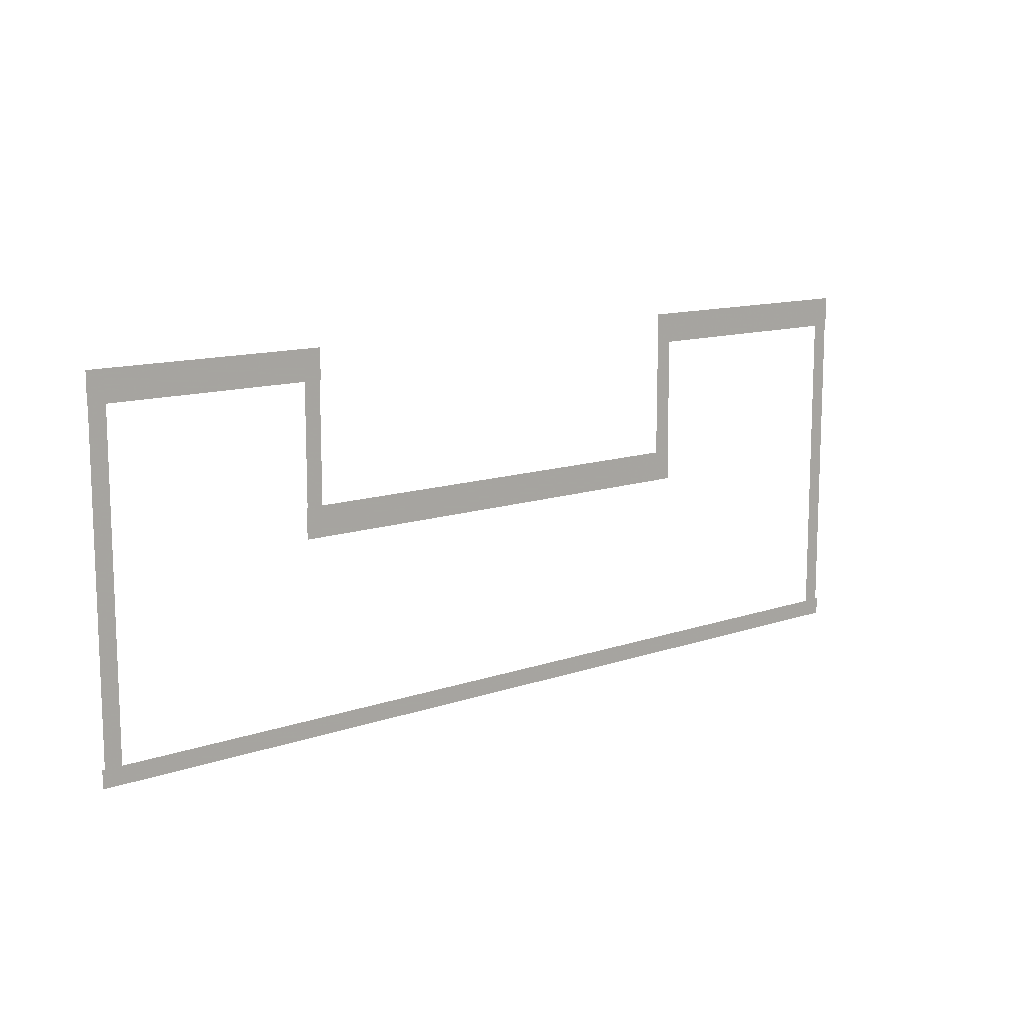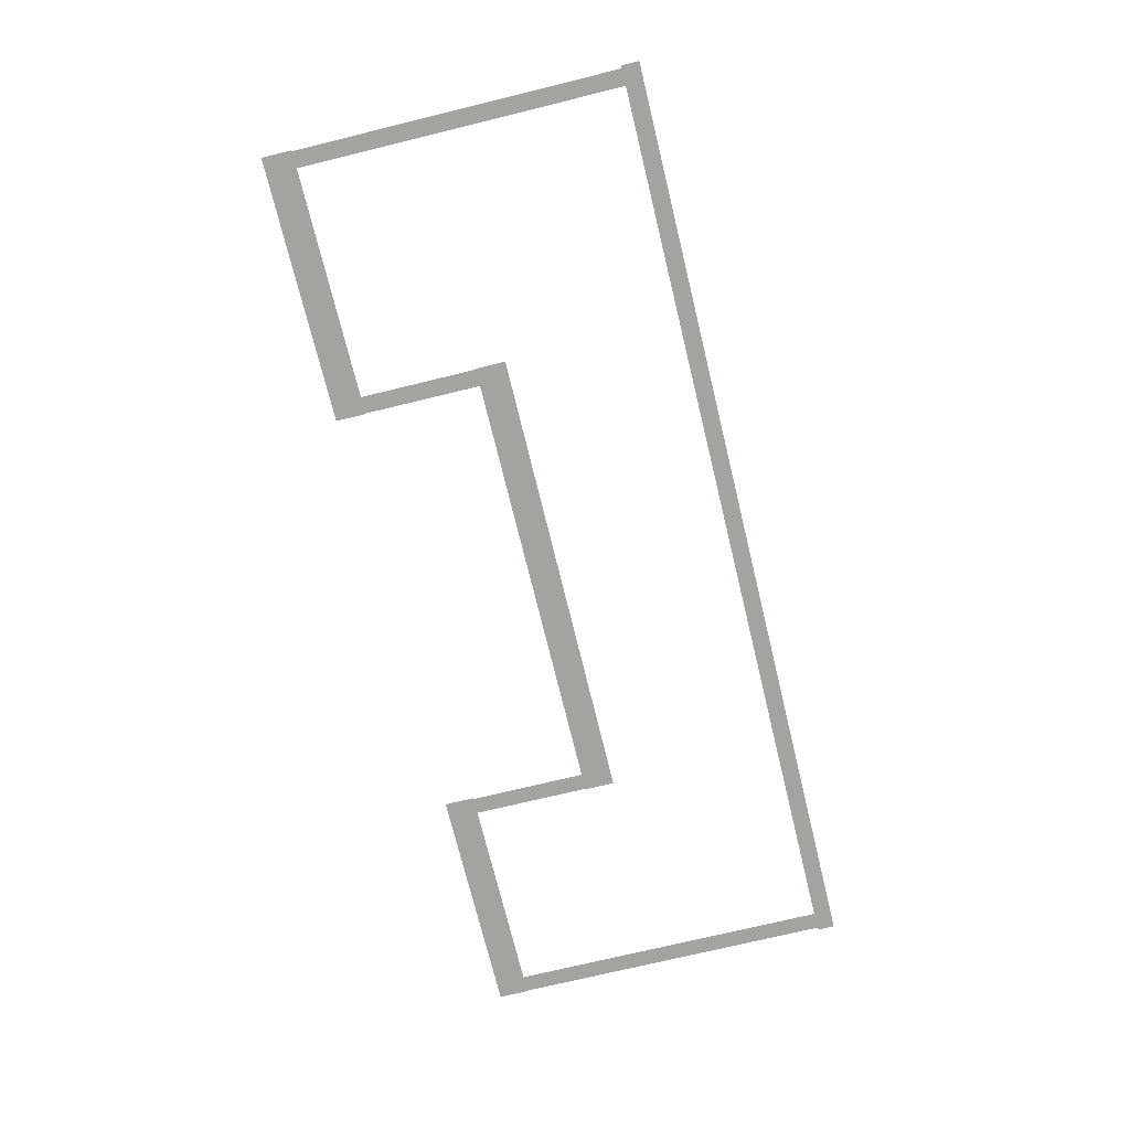
<metadata>
{"format":"obj","ext":"obj","renderer":"f3d","projection":"perspective","resolution":1024,"background":"white","views":[{"elev":12.2,"azim":140.5,"up":"+Y"},{"elev":-72.9,"azim":-76.3,"up":"+Z"}]}
</metadata>
<code>
v -54.4 -11.94 0.002
v -54.4 -15.71 0.002
v -53.88 -15.71 0.002
v -53.88 -11.94 0.002
v -53.35 -15.71 0.002
v -53.35 -11.94 0.002
v -54.4 -8.166 0.002
v -54.4 -11.94 0.002
v -53.88 -11.94 0.002
v -53.88 -8.166 0.002
v -53.35 -11.94 0.002
v -53.35 -8.166 0.002
v -54.4 -4.392 0.002
v -54.4 -8.166 0.002
v -53.88 -8.166 0.002
v -53.88 -4.392 0.002
v -53.35 -8.166 0.002
v -53.35 -4.392 0.002
v -54.4 -0.6186 0.002
v -54.4 -4.392 0.002
v -53.88 -4.392 0.002
v -53.88 -0.6186 0.002
v -53.35 -4.392 0.002
v -53.35 -0.6186 0.002
v -54.4 3.155 0.002
v -54.4 -0.6186 0.002
v -53.88 -0.6186 0.002
v -53.88 3.155 0.002
v -53.35 -0.6186 0.002
v -53.35 3.155 0.002
v -54.4 6.929 0.002
v -54.4 3.155 0.002
v -53.88 3.155 0.002
v -53.88 6.929 0.002
v -53.35 3.155 0.002
v -53.35 6.929 0.002
v -54.4 6.929 0.002
v -53.88 6.929 0.002
v -53.35 6.929 0.002
v -37.69 3.798 0.002
v -37.69 6.929 0.002
v -38.22 6.929 0.002
v -38.22 3.798 0.002
v -38.76 6.929 0.002
v -38.76 3.798 0.002
v -37.69 0.6661 0.002
v -37.69 3.798 0.002
v -38.22 3.798 0.002
v -38.22 0.6661 0.002
v -38.76 3.798 0.002
v -38.76 0.6661 0.002
v -37.69 -2.465 0.002
v -37.69 0.6661 0.002
v -38.22 0.6661 0.002
v -38.22 -2.465 0.002
v -38.76 0.6661 0.002
v -38.76 -2.465 0.002
v -37.69 -2.465 0.002
v -38.22 -2.465 0.002
v -38.76 -2.465 0.002
v -10.44 0.6661 0.002
v -10.44 -2.465 0.002
v -9.915 -2.465 0.002
v -9.915 0.6661 0.002
v -9.392 -2.465 0.002
v -9.392 0.6661 0.002
v -10.44 3.798 0.002
v -10.44 0.6661 0.002
v -9.915 0.6661 0.002
v -9.915 3.798 0.002
v -9.392 0.6661 0.002
v -9.392 3.798 0.002
v -10.44 6.929 0.002
v -10.44 3.798 0.002
v -9.915 3.798 0.002
v -9.915 6.929 0.002
v -9.392 3.798 0.002
v -9.392 6.929 0.002
v -10.44 6.929 0.002
v -9.915 6.929 0.002
v -9.392 6.929 0.002
v 4.461 3.155 0.002
v 4.461 6.929 0.002
v 3.922 6.929 0.002
v 3.922 3.155 0.002
v 3.383 6.929 0.002
v 3.383 3.155 0.002
v 4.461 -0.6186 0.002
v 4.461 3.155 0.002
v 3.922 3.155 0.002
v 3.922 -0.6186 0.002
v 3.383 3.155 0.002
v 3.383 -0.6186 0.002
v 4.461 -4.392 0.002
v 4.461 -0.6186 0.002
v 3.922 -0.6186 0.002
v 3.922 -4.392 0.002
v 3.383 -0.6186 0.002
v 3.383 -4.392 0.002
v 4.461 -8.166 0.002
v 4.461 -4.392 0.002
v 3.922 -4.392 0.002
v 3.922 -8.166 0.002
v 3.383 -4.392 0.002
v 3.383 -8.166 0.002
v 4.461 -11.94 0.002
v 4.461 -8.166 0.002
v 3.922 -8.166 0.002
v 3.922 -11.94 0.002
v 3.383 -8.166 0.002
v 3.383 -11.94 0.002
v 4.461 -15.71 0.002
v 4.461 -11.94 0.002
v 3.922 -11.94 0.002
v 3.922 -15.71 0.002
v 3.383 -11.94 0.002
v 3.383 -15.71 0.002
v 4.461 -15.71 0.002
v 3.922 -15.71 0.002
v 3.383 -15.71 0.002
v 0.6347 -16.27 0.001
v 4.05 -16.27 0.001
v 4.05 -15.71 0.001
v 0.6347 -15.71 0.001
v 4.05 -15.16 0.001
v 0.6347 -15.16 0.001
v -2.78 -16.27 0.001
v 0.6347 -16.27 0.001
v 0.6347 -15.71 0.001
v -2.78 -15.71 0.001
v 0.6347 -15.16 0.001
v -2.78 -15.16 0.001
v -6.195 -16.27 0.001
v -2.78 -16.27 0.001
v -2.78 -15.71 0.001
v -6.195 -15.71 0.001
v -2.78 -15.16 0.001
v -6.195 -15.16 0.001
v -9.61 -16.27 0.001
v -6.195 -16.27 0.001
v -6.195 -15.71 0.001
v -9.61 -15.71 0.001
v -6.195 -15.16 0.001
v -9.61 -15.16 0.001
v -13.03 -16.27 0.001
v -9.61 -16.27 0.001
v -9.61 -15.71 0.001
v -13.03 -15.71 0.001
v -9.61 -15.16 0.001
v -13.03 -15.16 0.001
v -16.44 -16.27 0.001
v -13.03 -16.27 0.001
v -13.03 -15.71 0.001
v -16.44 -15.71 0.001
v -13.03 -15.16 0.001
v -16.44 -15.16 0.001
v -19.86 -16.27 0.001
v -16.44 -16.27 0.001
v -16.44 -15.71 0.001
v -19.86 -15.71 0.001
v -16.44 -15.16 0.001
v -19.86 -15.16 0.001
v -23.27 -16.27 0.001
v -19.86 -16.27 0.001
v -19.86 -15.71 0.001
v -23.27 -15.71 0.001
v -19.86 -15.16 0.001
v -23.27 -15.16 0.001
v -26.69 -16.27 0.001
v -23.27 -16.27 0.001
v -23.27 -15.71 0.001
v -26.69 -15.71 0.001
v -23.27 -15.16 0.001
v -26.69 -15.16 0.001
v -30.1 -16.27 0.001
v -26.69 -16.27 0.001
v -26.69 -15.71 0.001
v -30.1 -15.71 0.001
v -26.69 -15.16 0.001
v -30.1 -15.16 0.001
v -33.52 -16.27 0.001
v -30.1 -16.27 0.001
v -30.1 -15.71 0.001
v -33.52 -15.71 0.001
v -30.1 -15.16 0.001
v -33.52 -15.16 0.001
v -36.93 -16.27 0.001
v -33.52 -16.27 0.001
v -33.52 -15.71 0.001
v -36.93 -15.71 0.001
v -33.52 -15.16 0.001
v -36.93 -15.16 0.001
v -40.35 -16.27 0.001
v -36.93 -16.27 0.001
v -36.93 -15.71 0.001
v -40.35 -15.71 0.001
v -36.93 -15.16 0.001
v -40.35 -15.16 0.001
v -43.76 -16.27 0.001
v -40.35 -16.27 0.001
v -40.35 -15.71 0.001
v -43.76 -15.71 0.001
v -40.35 -15.16 0.001
v -43.76 -15.16 0.001
v -47.18 -16.27 0.001
v -43.76 -16.27 0.001
v -43.76 -15.71 0.001
v -47.18 -15.71 0.001
v -43.76 -15.16 0.001
v -47.18 -15.16 0.001
v -50.59 -16.27 0.001
v -47.18 -16.27 0.001
v -47.18 -15.71 0.001
v -50.59 -15.71 0.001
v -47.18 -15.16 0.001
v -50.59 -15.16 0.001
v -53.88 -16.27 0.001
v -50.59 -16.27 0.001
v -50.59 -15.71 0.001
v -53.88 -15.71 0.001
v -50.59 -15.16 0.001
v -53.88 -15.16 0.001
v -54.01 -16.27 0.001
v -54.01 -15.71 0.001
v -54.01 -15.16 0.001
v 4.05 -16.27 0.001
v 4.622 -16.27 0.001
v 4.622 -15.71 0.001
v 4.05 -15.71 0.001
v 4.622 -15.16 0.001
v 4.05 -15.16 0.001
v -54.58 -16.27 0.001
v -54.01 -16.27 0.001
v -54.01 -15.71 0.001
v -54.58 -15.71 0.001
v -54.01 -15.16 0.001
v -54.58 -15.16 0.001
v -50.45 7.313 0
v -53.39 7.313 0
v -53.39 6.352 0
v -50.45 6.352 0
v -53.39 5.391 0
v -50.45 5.391 0
v -47.51 7.313 0
v -50.45 7.313 0
v -50.45 6.352 0
v -47.51 6.352 0
v -50.45 5.391 0
v -47.51 5.391 0
v -44.57 7.313 0
v -47.51 7.313 0
v -47.51 6.352 0
v -44.57 6.352 0
v -47.51 5.391 0
v -44.57 5.391 0
v -41.63 7.313 0
v -44.57 7.313 0
v -44.57 6.352 0
v -41.63 6.352 0
v -44.57 5.391 0
v -41.63 5.391 0
v -38.69 7.313 0
v -41.63 7.313 0
v -41.63 6.352 0
v -38.69 6.352 0
v -41.63 5.391 0
v -38.69 5.391 0
v -53.39 7.313 0
v -54.47 7.313 0
v -54.47 6.352 0
v -53.39 6.352 0
v -54.47 5.391 0
v -53.39 5.391 0
v -38.22 7.313 0
v -38.69 7.313 0
v -38.69 6.352 0
v -38.22 6.352 0
v -38.69 5.391 0
v -38.22 5.391 0
v -37.65 7.313 0
v -37.65 6.352 0
v -37.65 5.391 0
v -34.7 -2.081 0
v -37.74 -2.081 0
v -37.74 -3.042 0
v -34.7 -3.042 0
v -37.74 -4.003 0
v -34.7 -4.003 0
v -31.66 -2.081 0
v -34.7 -2.081 0
v -34.7 -3.042 0
v -31.66 -3.042 0
v -34.7 -4.003 0
v -31.66 -4.003 0
v -28.62 -2.081 0
v -31.66 -2.081 0
v -31.66 -3.042 0
v -28.62 -3.042 0
v -31.66 -4.003 0
v -28.62 -4.003 0
v -25.58 -2.081 0
v -28.62 -2.081 0
v -28.62 -3.042 0
v -25.58 -3.042 0
v -28.62 -4.003 0
v -25.58 -4.003 0
v -22.54 -2.081 0
v -25.58 -2.081 0
v -25.58 -3.042 0
v -22.54 -3.042 0
v -25.58 -4.003 0
v -22.54 -4.003 0
v -19.5 -2.081 0
v -22.54 -2.081 0
v -22.54 -3.042 0
v -19.5 -3.042 0
v -22.54 -4.003 0
v -19.5 -4.003 0
v -16.46 -2.081 0
v -19.5 -2.081 0
v -19.5 -3.042 0
v -16.46 -3.042 0
v -19.5 -4.003 0
v -16.46 -4.003 0
v -13.42 -2.081 0
v -16.46 -2.081 0
v -16.46 -3.042 0
v -13.42 -3.042 0
v -16.46 -4.003 0
v -13.42 -4.003 0
v -10.38 -2.081 0
v -13.42 -2.081 0
v -13.42 -3.042 0
v -10.38 -3.042 0
v -13.42 -4.003 0
v -10.38 -4.003 0
v -37.74 -2.081 0
v -38.82 -2.081 0
v -38.82 -3.042 0
v -37.74 -3.042 0
v -38.82 -4.003 0
v -37.74 -4.003 0
v -9.915 -2.081 0
v -10.38 -2.081 0
v -10.38 -3.042 0
v -9.915 -3.042 0
v -10.38 -4.003 0
v -9.915 -4.003 0
v -9.341 -2.081 0
v -9.341 -3.042 0
v -9.341 -4.003 0
v -6.211 7.313 0
v -9.432 7.313 0
v -9.432 6.352 0
v -6.211 6.352 0
v -9.432 5.391 0
v -6.211 5.391 0
v -2.99 7.313 0
v -6.211 7.313 0
v -6.211 6.352 0
v -2.99 6.352 0
v -6.211 5.391 0
v -2.99 5.391 0
v 0.2315 7.313 0
v -2.99 7.313 0
v -2.99 6.352 0
v 0.2315 6.352 0
v -2.99 5.391 0
v 0.2315 5.391 0
v 3.453 7.313 0
v 0.2315 7.313 0
v 0.2315 6.352 0
v 3.453 6.352 0
v 0.2315 5.391 0
v 3.453 5.391 0
v -9.432 7.313 0
v -10.51 7.313 0
v -10.51 6.352 0
v -9.432 6.352 0
v -10.51 5.391 0
v -9.432 5.391 0
v 3.922 7.313 0
v 3.453 7.313 0
v 3.453 6.352 0
v 3.922 6.352 0
v 3.453 5.391 0
v 3.922 5.391 0
v 4.495 7.313 0
v 4.495 6.352 0
v 4.495 5.391 0
g Terrain_(1)_1595_5
f 1 3 2
f 4 3 1
f 4 5 3
f 6 5 4
f 7 9 8
f 10 9 7
f 10 11 9
f 12 11 10
f 13 15 14
f 16 15 13
f 16 17 15
f 18 17 16
f 19 21 20
f 22 21 19
f 22 23 21
f 24 23 22
f 25 27 26
f 28 27 25
f 28 29 27
f 30 29 28
f 31 33 32
f 34 33 31
f 34 35 33
f 36 35 34
f 37 34 31
f 38 34 37
f 38 36 34
f 39 36 38
f 40 42 41
f 43 42 40
f 43 44 42
f 45 44 43
f 46 48 47
f 49 48 46
f 49 50 48
f 51 50 49
f 52 54 53
f 55 54 52
f 55 56 54
f 57 56 55
f 58 55 52
f 59 55 58
f 59 57 55
f 60 57 59
f 61 63 62
f 64 63 61
f 64 65 63
f 66 65 64
f 67 69 68
f 70 69 67
f 70 71 69
f 72 71 70
f 73 75 74
f 76 75 73
f 76 77 75
f 78 77 76
f 79 76 73
f 80 76 79
f 80 78 76
f 81 78 80
f 82 84 83
f 85 84 82
f 85 86 84
f 87 86 85
f 88 90 89
f 91 90 88
f 91 92 90
f 93 92 91
f 94 96 95
f 97 96 94
f 97 98 96
f 99 98 97
f 100 102 101
f 103 102 100
f 103 104 102
f 105 104 103
f 106 108 107
f 109 108 106
f 109 110 108
f 111 110 109
f 112 114 113
f 115 114 112
f 115 116 114
f 117 116 115
f 118 115 112
f 119 115 118
f 119 117 115
f 120 117 119
f 121 123 122
f 124 123 121
f 124 125 123
f 126 125 124
f 127 129 128
f 130 129 127
f 130 131 129
f 132 131 130
f 133 135 134
f 136 135 133
f 136 137 135
f 138 137 136
f 139 141 140
f 142 141 139
f 142 143 141
f 144 143 142
f 145 147 146
f 148 147 145
f 148 149 147
f 150 149 148
f 151 153 152
f 154 153 151
f 154 155 153
f 156 155 154
f 157 159 158
f 160 159 157
f 160 161 159
f 162 161 160
f 163 165 164
f 166 165 163
f 166 167 165
f 168 167 166
f 169 171 170
f 172 171 169
f 172 173 171
f 174 173 172
f 175 177 176
f 178 177 175
f 178 179 177
f 180 179 178
f 181 183 182
f 184 183 181
f 184 185 183
f 186 185 184
f 187 189 188
f 190 189 187
f 190 191 189
f 192 191 190
f 193 195 194
f 196 195 193
f 196 197 195
f 198 197 196
f 199 201 200
f 202 201 199
f 202 203 201
f 204 203 202
f 205 207 206
f 208 207 205
f 208 209 207
f 210 209 208
f 211 213 212
f 214 213 211
f 214 215 213
f 216 215 214
f 217 219 218
f 220 219 217
f 220 221 219
f 222 221 220
f 223 220 217
f 224 220 223
f 224 222 220
f 225 222 224
f 226 228 227
f 229 228 226
f 229 230 228
f 231 230 229
f 232 234 233
f 235 234 232
f 235 236 234
f 237 236 235
f 238 240 239
f 241 240 238
f 241 242 240
f 243 242 241
f 244 246 245
f 247 246 244
f 247 248 246
f 249 248 247
f 250 252 251
f 253 252 250
f 253 254 252
f 255 254 253
f 256 258 257
f 259 258 256
f 259 260 258
f 261 260 259
f 262 264 263
f 265 264 262
f 265 266 264
f 267 266 265
f 268 270 269
f 271 270 268
f 271 272 270
f 273 272 271
f 274 276 275
f 277 276 274
f 277 278 276
f 279 278 277
f 280 277 274
f 281 277 280
f 281 279 277
f 282 279 281
f 283 285 284
f 286 285 283
f 286 287 285
f 288 287 286
f 289 291 290
f 292 291 289
f 292 293 291
f 294 293 292
f 295 297 296
f 298 297 295
f 298 299 297
f 300 299 298
f 301 303 302
f 304 303 301
f 304 305 303
f 306 305 304
f 307 309 308
f 310 309 307
f 310 311 309
f 312 311 310
f 313 315 314
f 316 315 313
f 316 317 315
f 318 317 316
f 319 321 320
f 322 321 319
f 322 323 321
f 324 323 322
f 325 327 326
f 328 327 325
f 328 329 327
f 330 329 328
f 331 333 332
f 334 333 331
f 334 335 333
f 336 335 334
f 337 339 338
f 340 339 337
f 340 341 339
f 342 341 340
f 343 345 344
f 346 345 343
f 346 347 345
f 348 347 346
f 349 346 343
f 350 346 349
f 350 348 346
f 351 348 350
f 352 354 353
f 355 354 352
f 355 356 354
f 357 356 355
f 358 360 359
f 361 360 358
f 361 362 360
f 363 362 361
f 364 366 365
f 367 366 364
f 367 368 366
f 369 368 367
f 370 372 371
f 373 372 370
f 373 374 372
f 375 374 373
f 376 378 377
f 379 378 376
f 379 380 378
f 381 380 379
f 382 384 383
f 385 384 382
f 385 386 384
f 387 386 385
f 388 385 382
f 389 385 388
f 389 387 385
f 390 387 389

</code>
